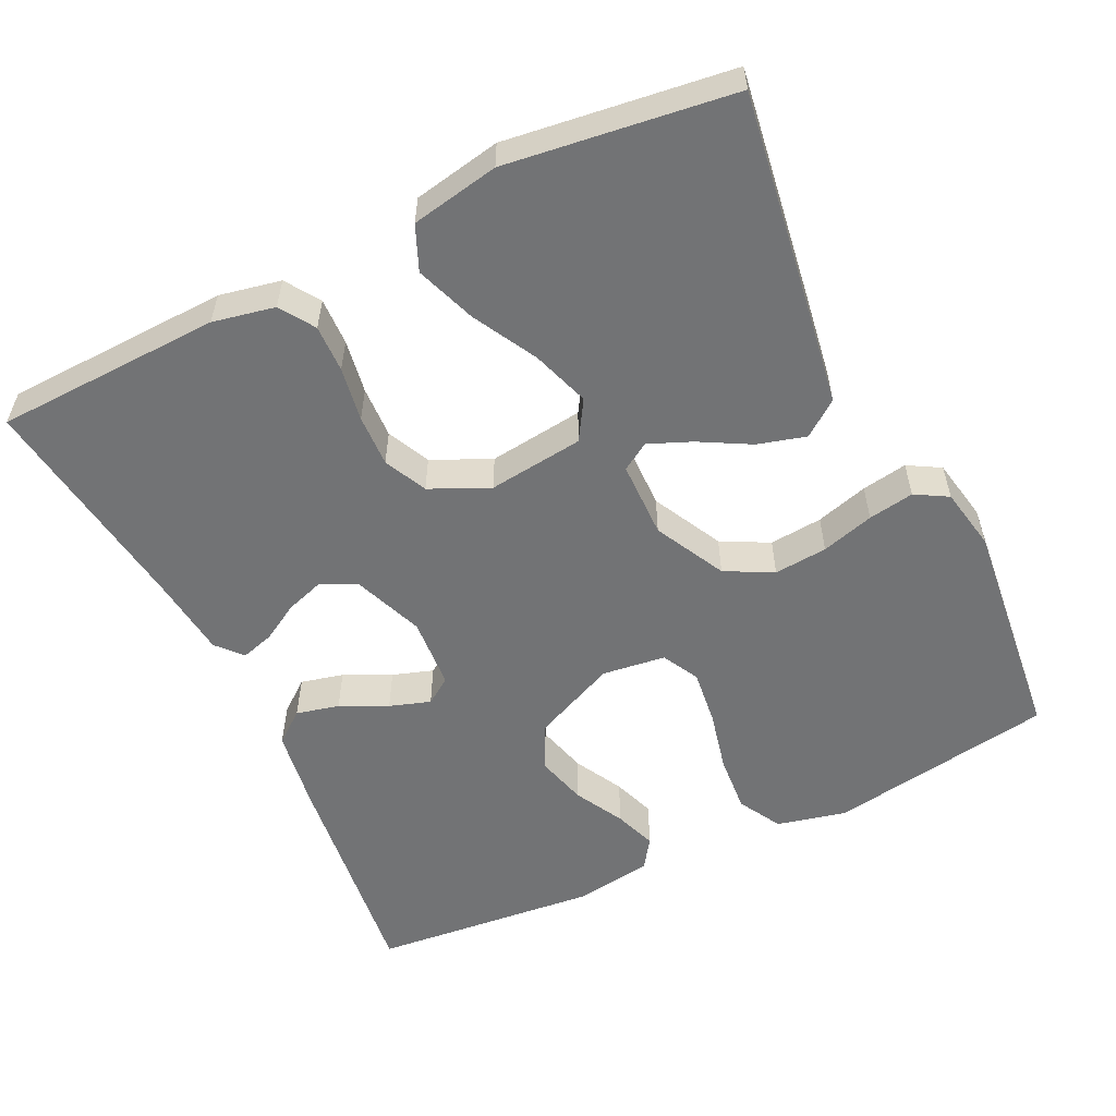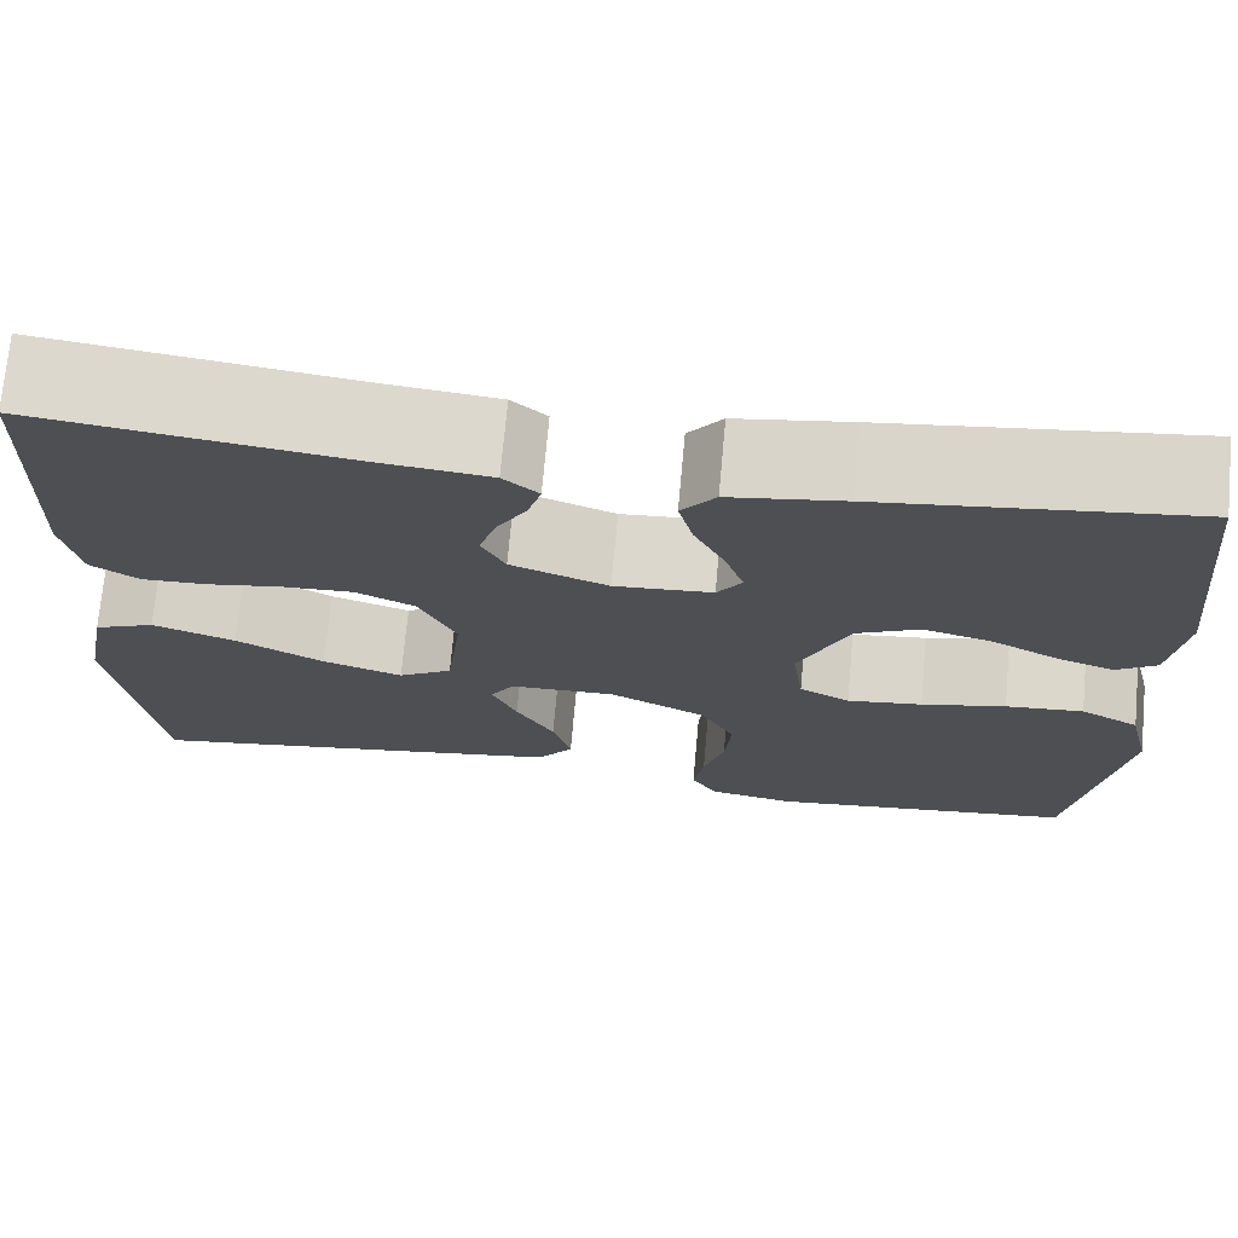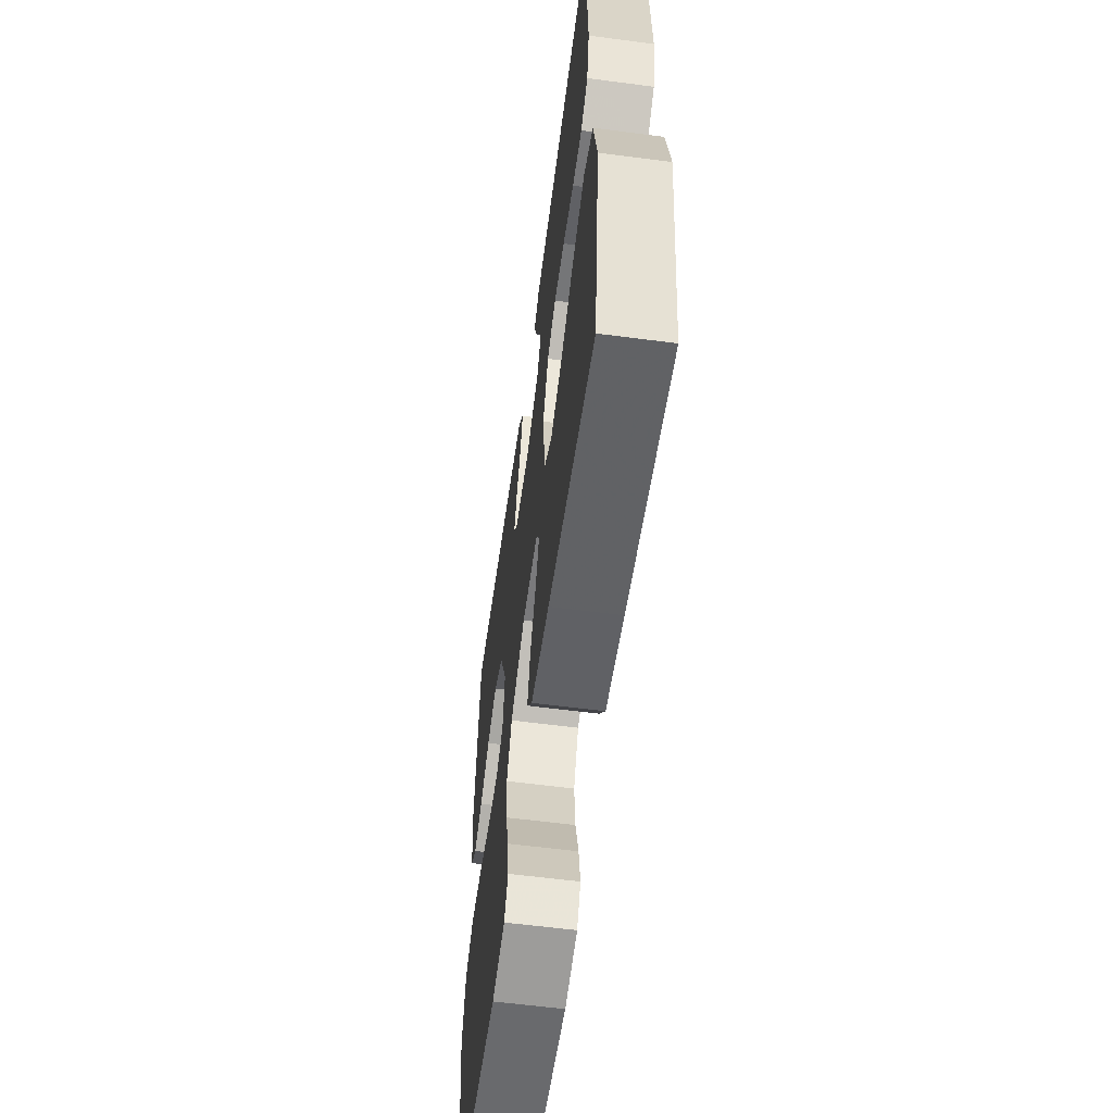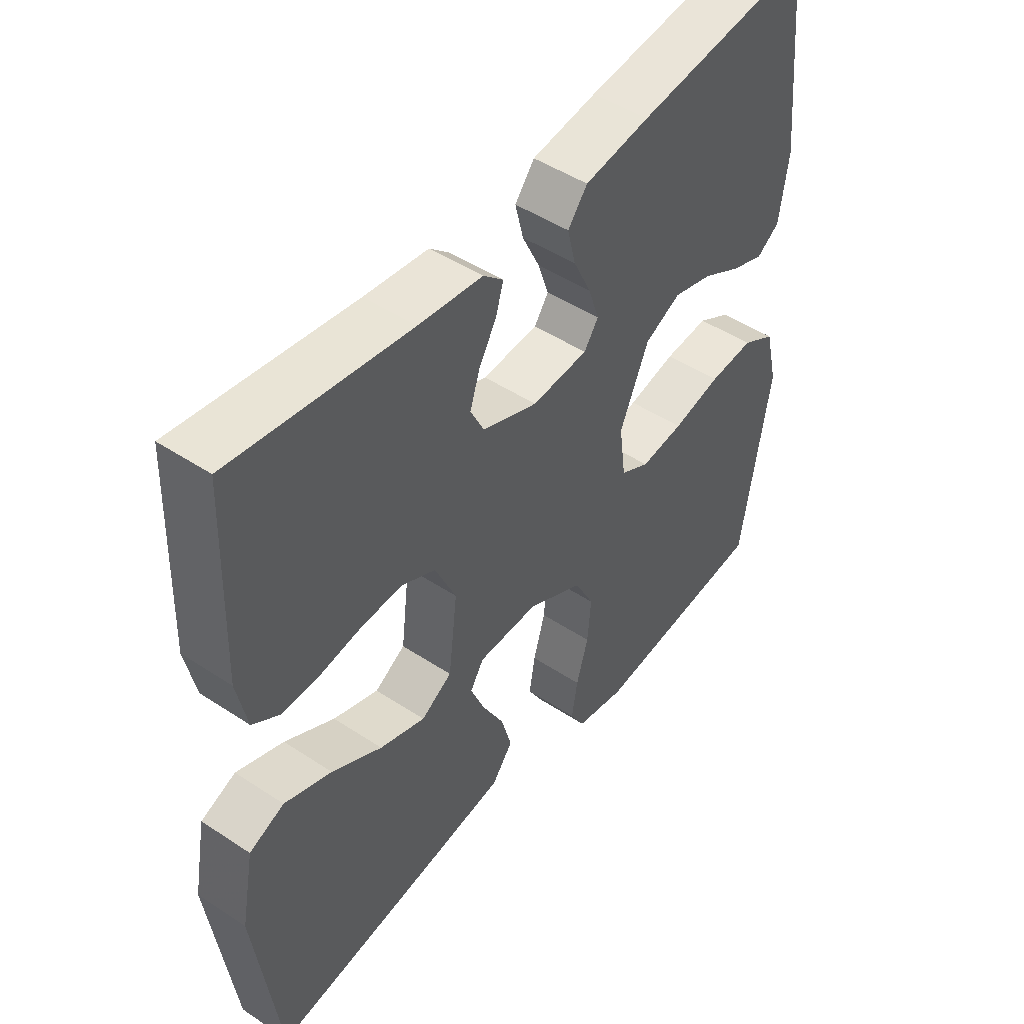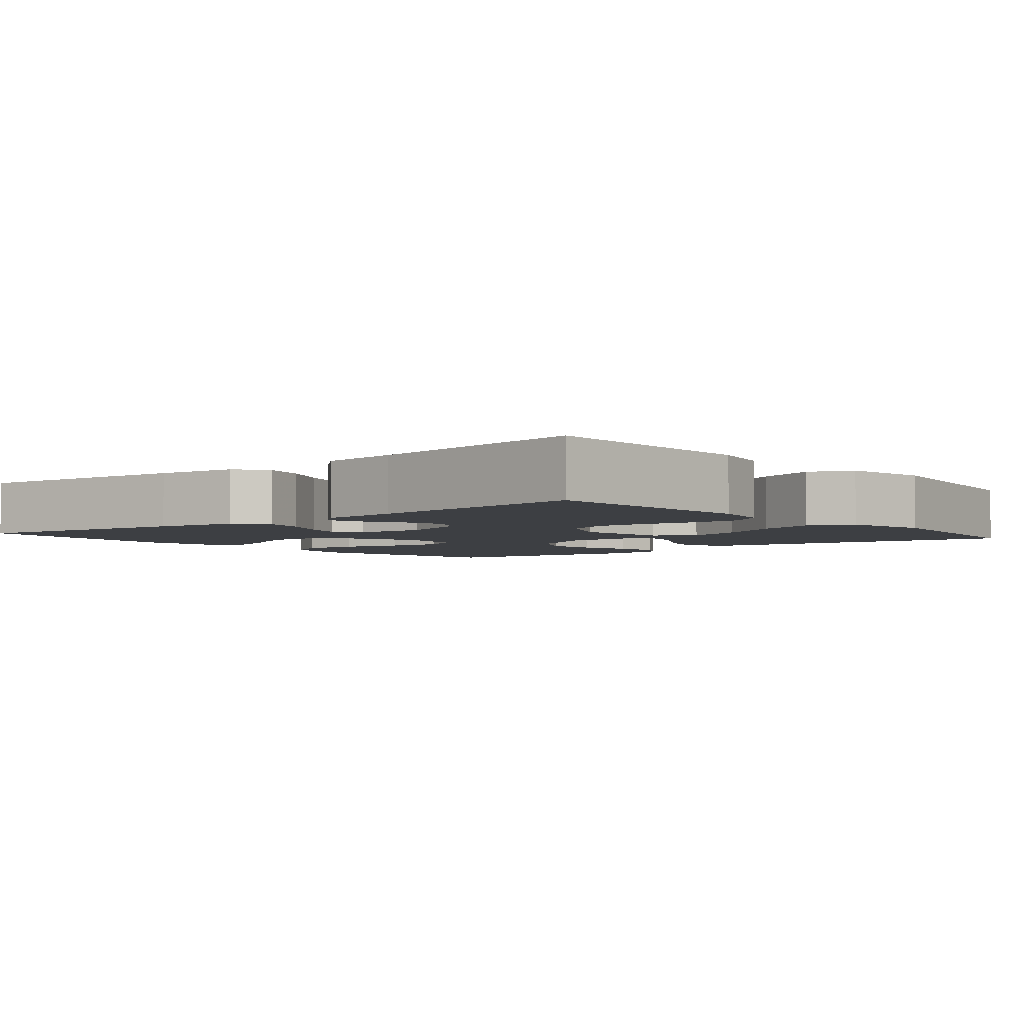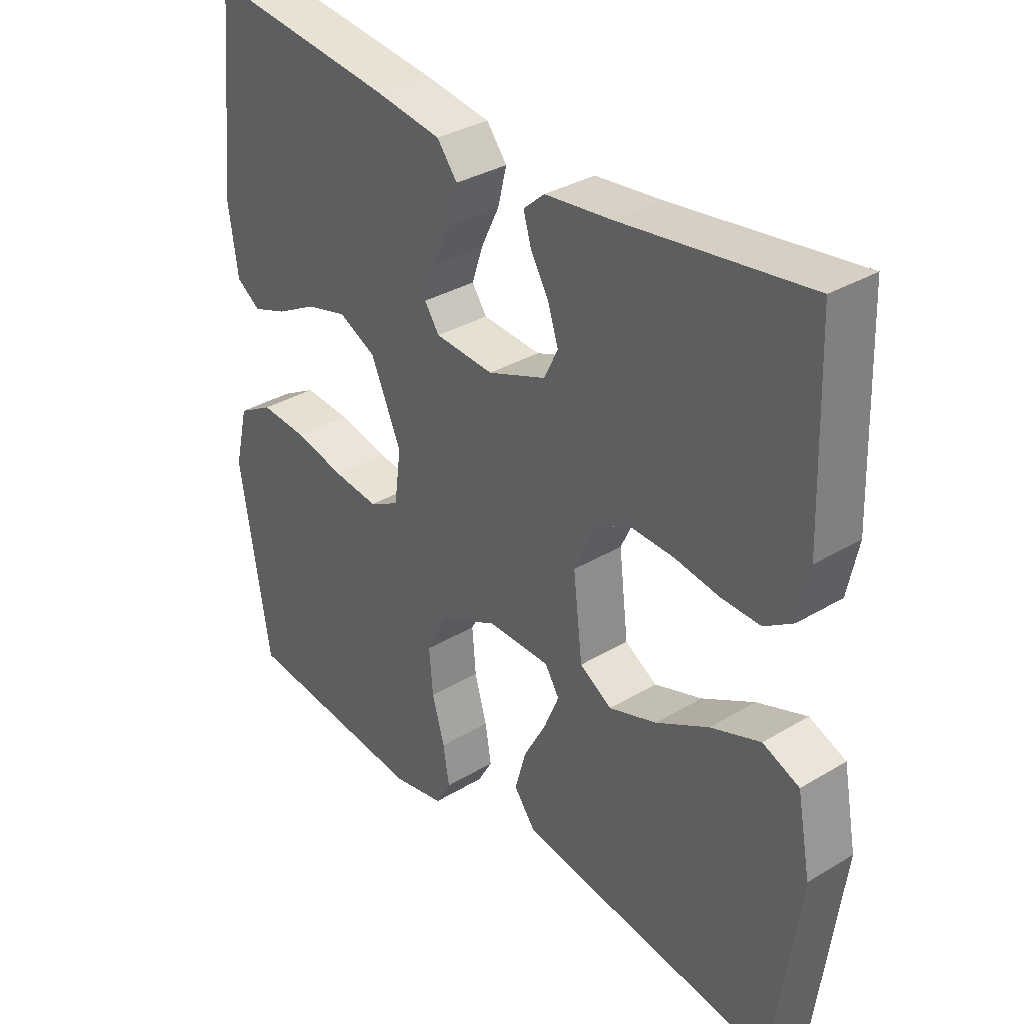
<metadata>
{"format":"obj","ext":"obj","renderer":"f3d","projection":"perspective","resolution":1024,"background":"white","views":[{"elev":-55.8,"azim":115.9,"up":"+Y"},{"elev":72.2,"azim":-174.8,"up":"+Z"},{"elev":-59.3,"azim":82.3,"up":"+Z"},{"elev":47.6,"azim":126.7,"up":"+Z"},{"elev":-3.8,"azim":39.7,"up":"+Y"},{"elev":33.6,"azim":50.7,"up":"+Z"}]}
</metadata>
<code>
v 0.5 0.07 -0.5
v 0.2 0.07 -0.454
v 0.081 0.07 -0.435
v 0.046 0.07 -0.388
v 0.064 0.07 -0.324
v 0.101 0.07 -0.257
v 0.125 0.07 -0.2
v 0.102 0.07 -0.163
v 0 0.07 -0.161
v -0.094 0.07 -0.209
v -0.127 0.07 -0.272
v -0.121 0.07 -0.343
v -0.101 0.07 -0.413
v -0.091 0.07 -0.474
v -0.116 0.07 -0.517
v -0.2 0.07 -0.533
v -0.5 0.07 -0.5
v -0.548 0.07 -0.2
v -0.526 0.07 -0.108
v -0.469 0.07 -0.076
v -0.393 0.07 -0.082
v -0.311 0.07 -0.101
v -0.238 0.07 -0.11
v -0.189 0.07 -0.084
v -0.178 0.07 0
v -0.227 0.07 0.111
v -0.288 0.07 0.141
v -0.355 0.07 0.123
v -0.42 0.07 0.088
v -0.476 0.07 0.068
v -0.515 0.07 0.095
v -0.53 0.07 0.2
v -0.5 0.07 0.5
v -0.2 0.07 0.463
v -0.09 0.07 0.446
v -0.057 0.07 0.404
v -0.071 0.07 0.347
v -0.101 0.07 0.285
v -0.119 0.07 0.231
v -0.095 0.07 0.196
v 0 0.07 0.189
v 0.094 0.07 0.225
v 0.117 0.07 0.271
v 0.1 0.07 0.323
v 0.071 0.07 0.373
v 0.058 0.07 0.417
v 0.092 0.07 0.447
v 0.2 0.07 0.459
v 0.5 0.07 0.5
v 0.51 0.07 0.2
v 0.493 0.07 0.118
v 0.447 0.07 0.088
v 0.384 0.07 0.09
v 0.312 0.07 0.102
v 0.243 0.07 0.105
v 0.186 0.07 0.078
v 0.15 0.07 0
v 0.165 0.07 -0.127
v 0.217 0.07 -0.159
v 0.294 0.07 -0.133
v 0.379 0.07 -0.087
v 0.459 0.07 -0.058
v 0.518 0.07 -0.083
v 0.54 0.07 -0.2
v 0.5 0 -0.5
v 0.2 0 -0.454
v 0.081 0 -0.435
v 0.046 0 -0.388
v 0.064 0 -0.324
v 0.101 0 -0.257
v 0.125 0 -0.2
v 0.102 0 -0.163
v 0 0 -0.161
v -0.094 0 -0.209
v -0.127 0 -0.272
v -0.121 0 -0.343
v -0.101 0 -0.413
v -0.091 0 -0.474
v -0.116 0 -0.517
v -0.2 0 -0.533
v -0.5 0 -0.5
v -0.548 0 -0.2
v -0.526 0 -0.108
v -0.469 0 -0.076
v -0.393 0 -0.082
v -0.311 0 -0.101
v -0.238 0 -0.11
v -0.189 0 -0.084
v -0.178 0 0
v -0.227 0 0.111
v -0.288 0 0.141
v -0.355 0 0.123
v -0.42 0 0.088
v -0.476 0 0.068
v -0.515 0 0.095
v -0.53 0 0.2
v -0.5 0 0.5
v -0.2 0 0.463
v -0.09 0 0.446
v -0.057 0 0.404
v -0.071 0 0.347
v -0.101 0 0.285
v -0.119 0 0.231
v -0.095 0 0.196
v 0 0 0.189
v 0.094 0 0.225
v 0.117 0 0.271
v 0.1 0 0.323
v 0.071 0 0.373
v 0.058 0 0.417
v 0.092 0 0.447
v 0.2 0 0.459
v 0.5 0 0.5
v 0.51 0 0.2
v 0.493 0 0.118
v 0.447 0 0.088
v 0.384 0 0.09
v 0.312 0 0.102
v 0.243 0 0.105
v 0.186 0 0.078
v 0.15 0 0
v 0.165 0 -0.127
v 0.217 0 -0.159
v 0.294 0 -0.133
v 0.379 0 -0.087
v 0.459 0 -0.058
v 0.518 0 -0.083
v 0.54 0 -0.2
f 60 61 62 63
f 59 60 63 64
f 51 52 53 54
f 51 54 55
f 48 49 50 51
f 48 51 55
f 47 48 55 56
f 44 45 46 47
f 43 44 47 56
f 35 36 37 38
f 35 38 39
f 34 35 39
f 33 34 39
f 32 33 39 40
f 28 29 30 31
f 27 28 31 32
f 19 20 21 22
f 19 22 23
f 18 19 23
f 17 18 23
f 16 17 23 24
f 12 13 14 15
f 11 12 15 16
f 3 4 5 6
f 3 6 7
f 2 3 7
f 59 64 1 2
f 58 59 2 7
f 57 58 7 8
f 42 43 56 57
f 41 42 57 8
f 27 32 40 41
f 26 27 41
f 25 26 41 8
f 11 16 24 25
f 10 11 25
f 9 10 25
f 8 9 25
f 127 126 125 124
f 128 127 124 123
f 118 117 116 115
f 119 118 115
f 115 114 113 112
f 119 115 112
f 120 119 112 111
f 111 110 109 108
f 120 111 108 107
f 102 101 100 99
f 103 102 99
f 103 99 98
f 103 98 97
f 104 103 97 96
f 95 94 93 92
f 96 95 92 91
f 86 85 84 83
f 87 86 83
f 87 83 82
f 87 82 81
f 88 87 81 80
f 79 78 77 76
f 80 79 76 75
f 70 69 68 67
f 71 70 67
f 71 67 66
f 66 65 128 123
f 71 66 123 122
f 72 71 122 121
f 121 120 107 106
f 72 121 106 105
f 105 104 96 91
f 105 91 90
f 72 105 90 89
f 89 88 80 75
f 89 75 74
f 89 74 73
f 89 73 72
f 1 65 66 2
f 2 66 67 3
f 3 67 68 4
f 4 68 69 5
f 5 69 70 6
f 6 70 71 7
f 7 71 72 8
f 8 72 73 9
f 9 73 74 10
f 10 74 75 11
f 11 75 76 12
f 12 76 77 13
f 13 77 78 14
f 14 78 79 15
f 15 79 80 16
f 16 80 81 17
f 17 81 82 18
f 18 82 83 19
f 19 83 84 20
f 20 84 85 21
f 21 85 86 22
f 22 86 87 23
f 23 87 88 24
f 24 88 89 25
f 25 89 90 26
f 26 90 91 27
f 27 91 92 28
f 28 92 93 29
f 29 93 94 30
f 30 94 95 31
f 31 95 96 32
f 32 96 97 33
f 33 97 98 34
f 34 98 99 35
f 35 99 100 36
f 36 100 101 37
f 37 101 102 38
f 38 102 103 39
f 39 103 104 40
f 40 104 105 41
f 41 105 106 42
f 42 106 107 43
f 43 107 108 44
f 44 108 109 45
f 45 109 110 46
f 46 110 111 47
f 47 111 112 48
f 48 112 113 49
f 49 113 114 50
f 50 114 115 51
f 51 115 116 52
f 52 116 117 53
f 53 117 118 54
f 54 118 119 55
f 55 119 120 56
f 56 120 121 57
f 57 121 122 58
f 58 122 123 59
f 59 123 124 60
f 60 124 125 61
f 61 125 126 62
f 62 126 127 63
f 63 127 128 64
f 64 128 65 1

</code>
